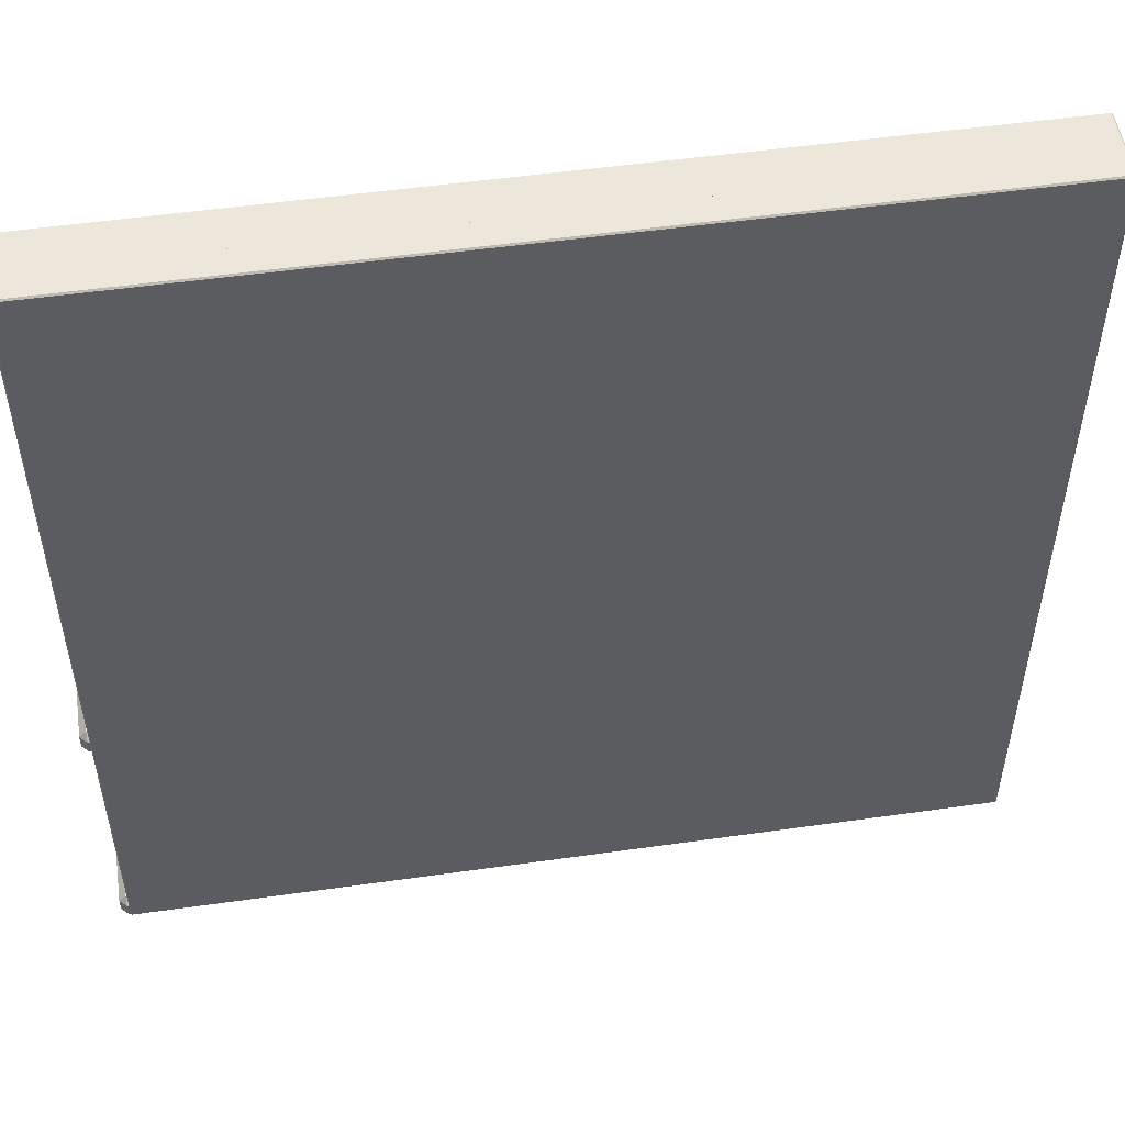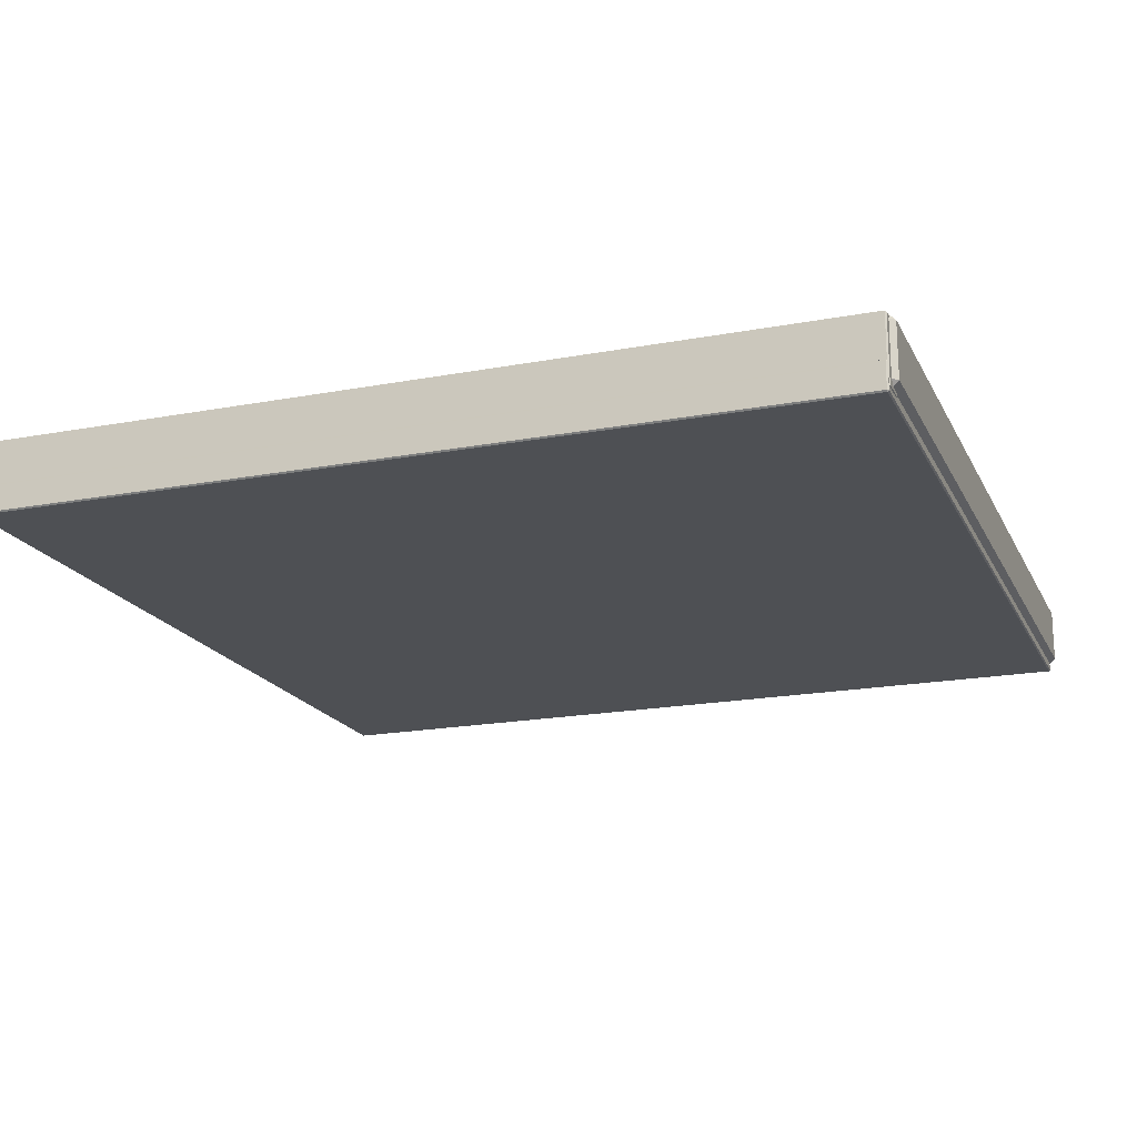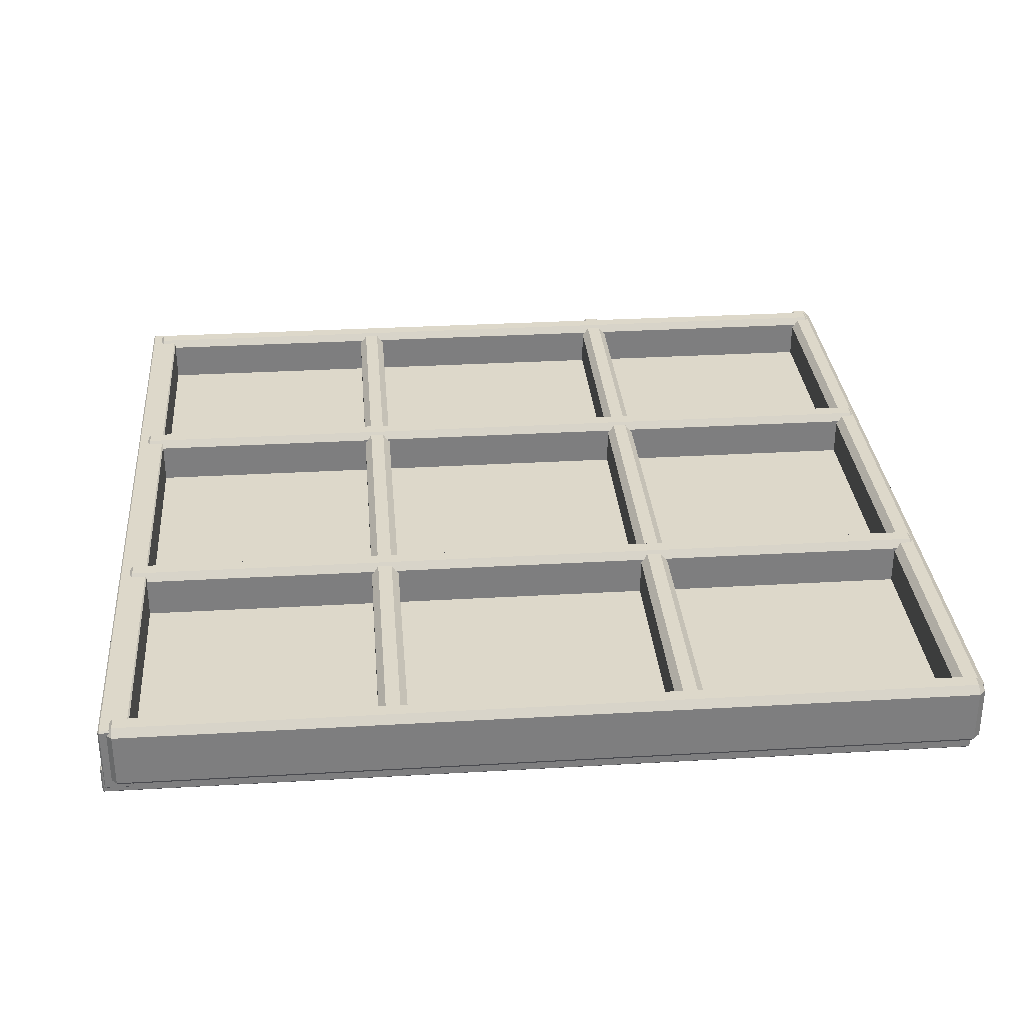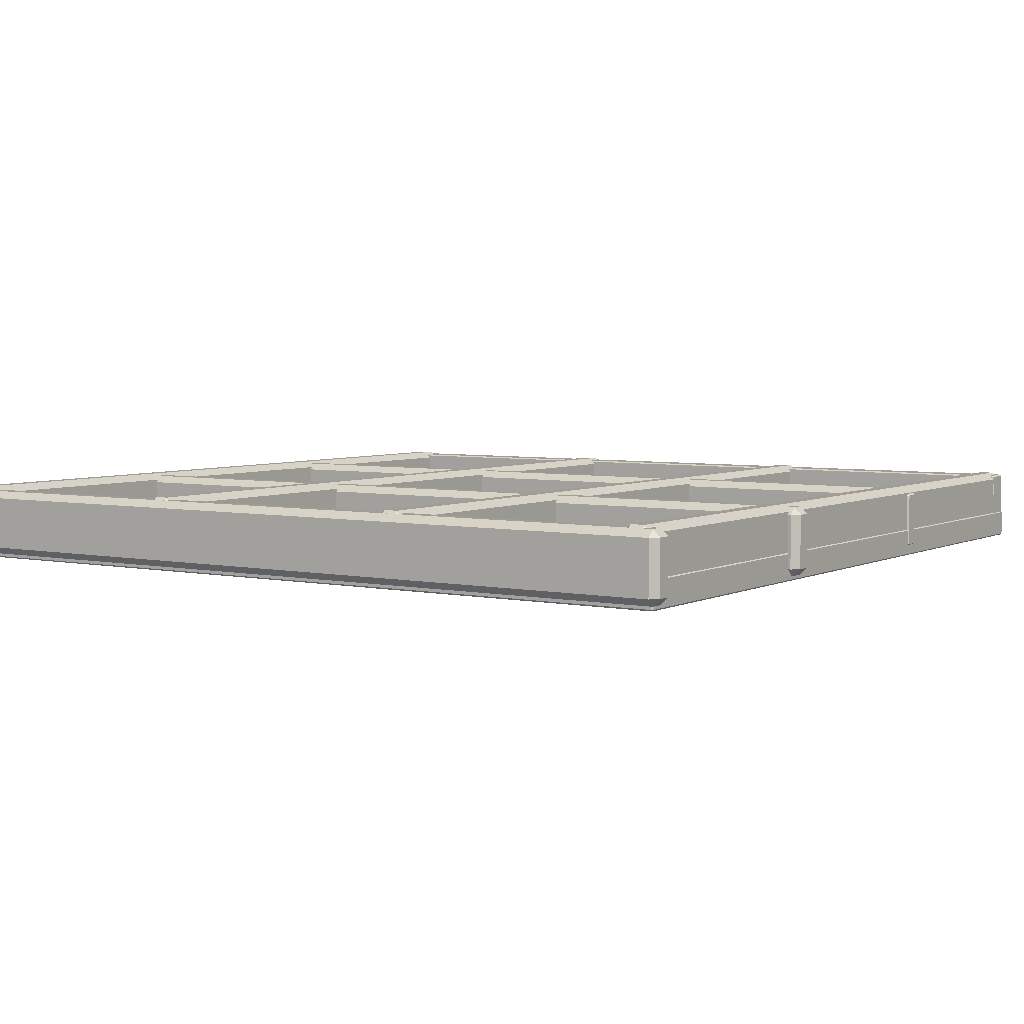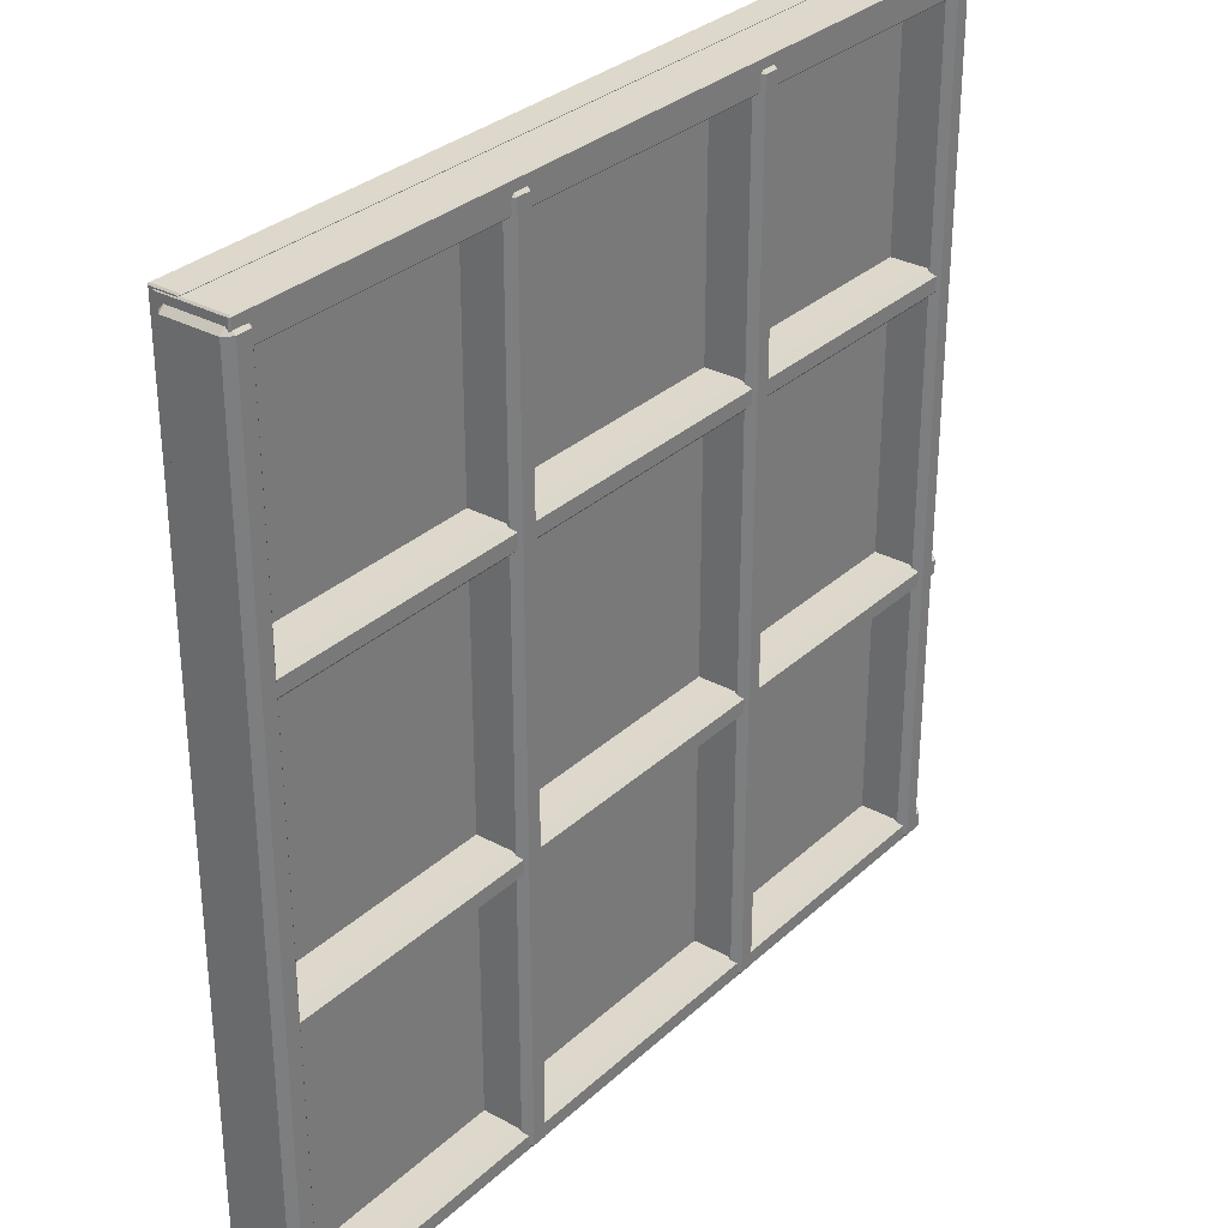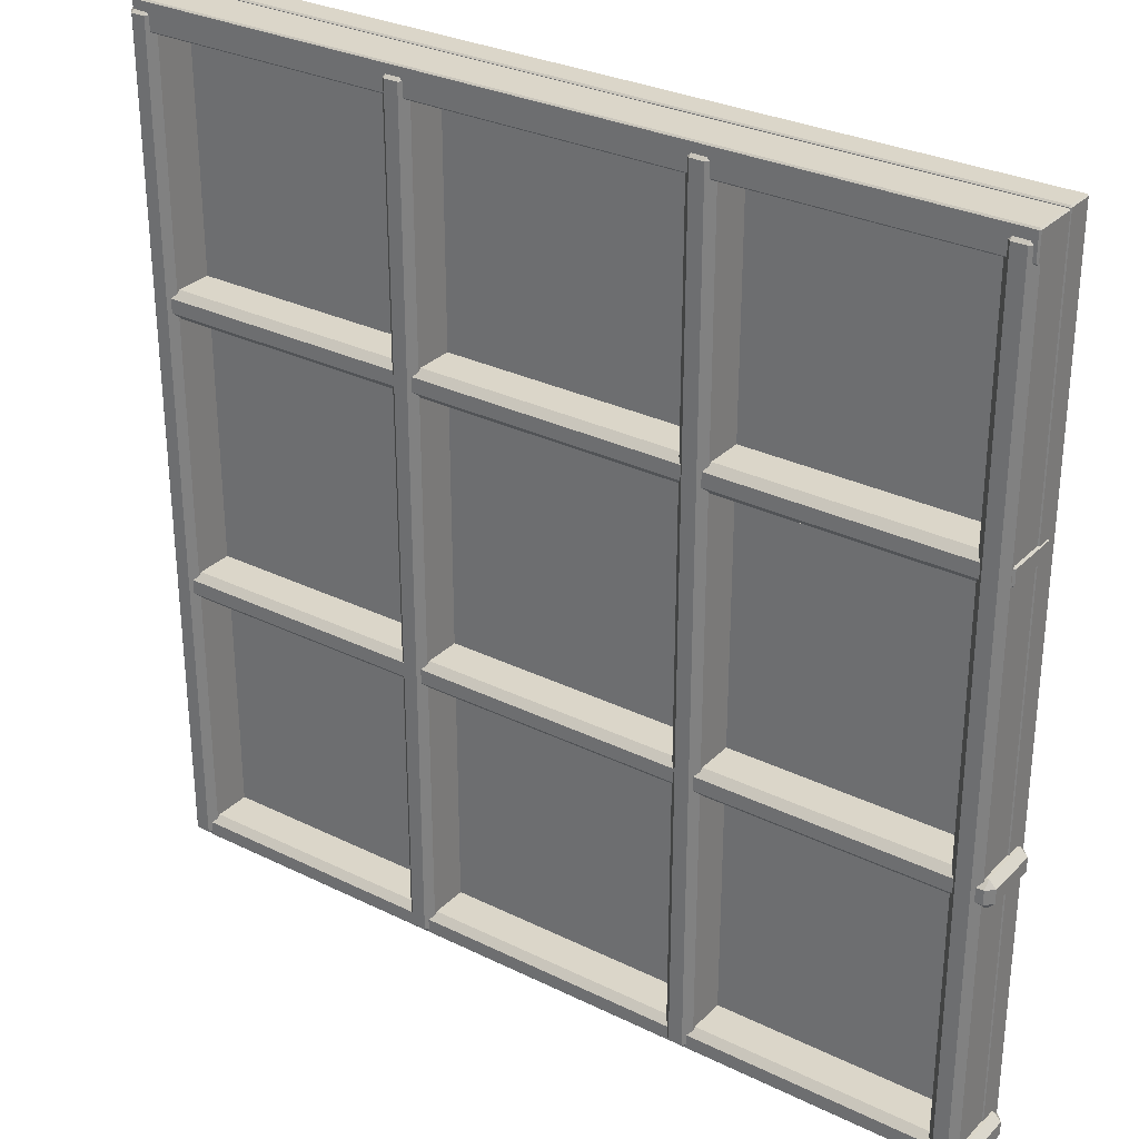
<metadata>
{"format":"obj","ext":"obj","renderer":"f3d","projection":"perspective","resolution":1024,"background":"white","views":[{"elev":52.0,"azim":171.3,"up":"+Y"},{"elev":-18.8,"azim":-160.2,"up":"+Z"},{"elev":31.0,"azim":-94.8,"up":"+Z"},{"elev":4.8,"azim":33.5,"up":"+Z"},{"elev":31.1,"azim":-52.1,"up":"+Y"},{"elev":30.1,"azim":35.5,"up":"+Y"}]}
</metadata>
<code>
g default
v -15.03 29.81 -9.364
v -14.98 29.81 -9.314
v -14.98 29.86 -9.364
v -14.98 28.86 -9.364
v -14.98 28.91 -9.314
v -15.03 28.91 -9.364
v 14.92 29.86 -9.364
v 14.92 29.81 -9.314
v 14.97 29.81 -9.364
v 14.97 28.91 -9.364
v 14.92 28.91 -9.314
v 14.92 28.86 -9.364
v 14.92 29.86 -11.64
v 14.97 29.81 -11.64
v 14.92 29.81 -11.69
v 14.92 28.91 -11.69
v 14.97 28.91 -11.64
v 14.92 28.86 -11.64
v -14.98 29.86 -11.64
v -14.98 29.81 -11.69
v -15.03 29.81 -11.64
v -15.03 28.91 -11.64
v -14.98 28.91 -11.69
v -14.98 28.86 -11.64
v -14.95 -0.06954 -10.91
v -14.95 -0.01954 -10.86
v -15 -0.01954 -10.91
v 15 -0.01954 -10.91
v 14.95 -0.01954 -10.86
v 14.95 -0.06954 -10.91
v -15 29.88 -10.91
v -14.95 29.88 -10.86
v -14.95 29.93 -10.91
v 14.95 29.93 -10.91
v 14.95 29.88 -10.86
v 15 29.88 -10.91
v -15 29.88 -11.81
v -14.95 29.93 -11.81
v -14.95 29.88 -11.86
v 14.95 29.88 -11.86
v 14.95 29.93 -11.81
v 15 29.88 -11.81
v -15 -0.01954 -11.81
v -14.95 -0.01954 -11.86
v -14.95 -0.06954 -11.81
v 14.95 -0.06954 -11.81
v 14.95 -0.01954 -11.86
v 15 -0.01954 -11.81
v 4.825 -0.3577 -9.465
v 4.825 -0.1077 -9.215
v 4.575 -0.1077 -9.465
v 5.575 -0.1077 -9.465
v 5.325 -0.1077 -9.215
v 5.325 -0.3577 -9.465
v 4.575 29.39 -9.465
v 4.825 29.39 -9.215
v 4.825 29.64 -9.465
v 5.325 29.64 -9.465
v 5.325 29.39 -9.215
v 5.575 29.39 -9.465
v 4.575 29.39 -11.34
v 4.825 29.64 -11.34
v 4.825 29.39 -11.59
v 5.325 29.39 -11.59
v 5.325 29.64 -11.34
v 5.575 29.39 -11.34
v 4.575 -0.1077 -11.34
v 4.825 -0.1077 -11.59
v 4.825 -0.3577 -11.34
v 5.325 -0.3577 -11.34
v 5.325 -0.1077 -11.59
v 5.575 -0.1077 -11.34
v 14.22 -0.3577 -9.465
v 14.22 -0.1077 -9.215
v 13.97 -0.1077 -9.465
v 14.97 -0.1077 -9.465
v 14.72 -0.1077 -9.215
v 14.72 -0.3577 -9.465
v 13.97 29.39 -9.465
v 14.22 29.39 -9.215
v 14.22 29.64 -9.465
v 14.72 29.64 -9.465
v 14.72 29.39 -9.215
v 14.97 29.39 -9.465
v 13.97 29.39 -11.34
v 14.22 29.64 -11.34
v 14.22 29.39 -11.59
v 14.72 29.39 -11.59
v 14.72 29.64 -11.34
v 14.97 29.39 -11.34
v 13.97 -0.1077 -11.34
v 14.22 -0.1077 -11.59
v 14.22 -0.3577 -11.34
v 14.72 -0.3577 -11.34
v 14.72 -0.1077 -11.59
v 14.97 -0.1077 -11.34
v -14.67 10.04 -9.564
v -14.42 10.04 -9.314
v -14.42 10.29 -9.564
v -14.42 9.293 -9.564
v -14.42 9.543 -9.314
v -14.67 9.543 -9.564
v 15.08 10.29 -9.564
v 15.08 10.04 -9.314
v 15.33 10.04 -9.564
v 15.33 9.543 -9.564
v 15.08 9.543 -9.314
v 15.08 9.293 -9.564
v 15.08 10.29 -11.44
v 15.33 10.04 -11.44
v 15.08 10.04 -11.69
v 15.08 9.543 -11.69
v 15.33 9.543 -11.44
v 15.08 9.293 -11.44
v -14.42 10.29 -11.44
v -14.42 10.04 -11.69
v -14.67 10.04 -11.44
v -14.67 9.543 -11.44
v -14.42 9.543 -11.69
v -14.42 9.293 -11.44
v -14.97 20.24 -9.564
v -14.72 20.24 -9.314
v -14.72 20.49 -9.564
v -14.72 19.49 -9.564
v -14.72 19.74 -9.314
v -14.97 19.74 -9.564
v 14.78 20.49 -9.564
v 14.78 20.24 -9.314
v 15.03 20.24 -9.564
v 15.03 19.74 -9.564
v 14.78 19.74 -9.314
v 14.78 19.49 -9.564
v 14.78 20.49 -11.44
v 15.03 20.24 -11.44
v 14.78 20.24 -11.69
v 14.78 19.74 -11.69
v 15.03 19.74 -11.44
v 14.78 19.49 -11.44
v -14.72 20.49 -11.44
v -14.72 20.24 -11.69
v -14.97 20.24 -11.44
v -14.97 19.74 -11.44
v -14.72 19.74 -11.69
v -14.72 19.49 -11.44
v -14.96 -0.3577 -9.465
v -14.96 -0.1077 -9.215
v -15.21 -0.1077 -9.465
v -14.21 -0.1077 -9.465
v -14.46 -0.1077 -9.215
v -14.46 -0.3577 -9.465
v -15.21 29.39 -9.465
v -14.96 29.39 -9.215
v -14.96 29.64 -9.465
v -14.46 29.64 -9.465
v -14.46 29.39 -9.215
v -14.21 29.39 -9.465
v -15.21 29.39 -11.34
v -14.96 29.64 -11.34
v -14.96 29.39 -11.59
v -14.46 29.39 -11.59
v -14.46 29.64 -11.34
v -14.21 29.39 -11.34
v -15.21 -0.1077 -11.34
v -14.96 -0.1077 -11.59
v -14.96 -0.3577 -11.34
v -14.46 -0.3577 -11.34
v -14.46 -0.1077 -11.59
v -14.21 -0.1077 -11.34
v -14.67 0.2748 -9.564
v -14.42 0.2748 -9.314
v -14.42 0.5248 -9.564
v -14.42 -0.4752 -9.564
v -14.42 -0.2253 -9.314
v -14.67 -0.2253 -9.564
v 15.08 0.5248 -9.564
v 15.08 0.2748 -9.314
v 15.33 0.2748 -9.564
v 15.33 -0.2253 -9.564
v 15.08 -0.2253 -9.314
v 15.08 -0.4752 -9.564
v 15.08 0.5248 -11.44
v 15.33 0.2748 -11.44
v 15.08 0.2748 -11.69
v 15.08 -0.2253 -11.69
v 15.33 -0.2253 -11.44
v 15.08 -0.4752 -11.44
v -14.42 0.5248 -11.44
v -14.42 0.2748 -11.69
v -14.67 0.2748 -11.44
v -14.67 -0.2253 -11.44
v -14.42 -0.2253 -11.69
v -14.42 -0.4752 -11.44
v -5.39 -0.3577 -9.465
v -5.39 -0.1077 -9.215
v -5.64 -0.1077 -9.465
v -4.64 -0.1077 -9.465
v -4.89 -0.1077 -9.215
v -4.89 -0.3577 -9.465
v -5.64 29.39 -9.465
v -5.39 29.39 -9.215
v -5.39 29.64 -9.465
v -4.89 29.64 -9.465
v -4.89 29.39 -9.215
v -4.64 29.39 -9.465
v -5.64 29.39 -11.34
v -5.39 29.64 -11.34
v -5.39 29.39 -11.59
v -4.89 29.39 -11.59
v -4.89 29.64 -11.34
v -4.64 29.39 -11.34
v -5.64 -0.1077 -11.34
v -5.39 -0.1077 -11.59
v -5.39 -0.3577 -11.34
v -4.89 -0.3577 -11.34
v -4.89 -0.1077 -11.59
v -4.64 -0.1077 -11.34
g pasted__pasted__pasted__pCube3
f 1 3 19 21
f 2 1 6 5
f 3 2 8 7
f 4 6 22 24
f 5 4 12 11
f 7 9 14 13
f 9 8 11 10
f 10 12 18 17
f 13 15 20 19
f 15 14 17 16
f 16 18 24 23
f 21 20 23 22
f 2 5 11 8
f 9 10 17 14
f 15 16 23 20
f 21 22 6 1
f 4 24 18 12
f 19 3 7 13
f 1 2 3
f 4 5 6
f 7 8 9
f 10 11 12
f 13 14 15
f 16 17 18
f 19 20 21
f 22 23 24
f 25 27 43 45
f 26 25 30 29
f 27 26 32 31
f 28 30 46 48
f 29 28 36 35
f 31 33 38 37
f 33 32 35 34
f 34 36 42 41
f 37 39 44 43
f 39 38 41 40
f 40 42 48 47
f 45 44 47 46
f 26 29 35 32
f 33 34 41 38
f 39 40 47 44
f 45 46 30 25
f 28 48 42 36
f 43 27 31 37
f 25 26 27
f 28 29 30
f 31 32 33
f 34 35 36
f 37 38 39
f 40 41 42
f 43 44 45
f 46 47 48
f 49 51 67 69
f 50 49 54 53
f 51 50 56 55
f 52 54 70 72
f 53 52 60 59
f 55 57 62 61
f 57 56 59 58
f 58 60 66 65
f 61 63 68 67
f 63 62 65 64
f 64 66 72 71
f 69 68 71 70
f 50 53 59 56
f 57 58 65 62
f 63 64 71 68
f 69 70 54 49
f 52 72 66 60
f 67 51 55 61
f 49 50 51
f 52 53 54
f 55 56 57
f 58 59 60
f 61 62 63
f 64 65 66
f 67 68 69
f 70 71 72
f 73 75 91 93
f 74 73 78 77
f 75 74 80 79
f 76 78 94 96
f 77 76 84 83
f 79 81 86 85
f 81 80 83 82
f 82 84 90 89
f 85 87 92 91
f 87 86 89 88
f 88 90 96 95
f 93 92 95 94
f 74 77 83 80
f 81 82 89 86
f 87 88 95 92
f 93 94 78 73
f 76 96 90 84
f 91 75 79 85
f 73 74 75
f 76 77 78
f 79 80 81
f 82 83 84
f 85 86 87
f 88 89 90
f 91 92 93
f 94 95 96
f 97 99 115 117
f 98 97 102 101
f 99 98 104 103
f 100 102 118 120
f 101 100 108 107
f 103 105 110 109
f 105 104 107 106
f 106 108 114 113
f 109 111 116 115
f 111 110 113 112
f 112 114 120 119
f 117 116 119 118
f 98 101 107 104
f 105 106 113 110
f 111 112 119 116
f 117 118 102 97
f 100 120 114 108
f 115 99 103 109
f 97 98 99
f 100 101 102
f 103 104 105
f 106 107 108
f 109 110 111
f 112 113 114
f 115 116 117
f 118 119 120
f 121 123 139 141
f 122 121 126 125
f 123 122 128 127
f 124 126 142 144
f 125 124 132 131
f 127 129 134 133
f 129 128 131 130
f 130 132 138 137
f 133 135 140 139
f 135 134 137 136
f 136 138 144 143
f 141 140 143 142
f 122 125 131 128
f 129 130 137 134
f 135 136 143 140
f 141 142 126 121
f 124 144 138 132
f 139 123 127 133
f 121 122 123
f 124 125 126
f 127 128 129
f 130 131 132
f 133 134 135
f 136 137 138
f 139 140 141
f 142 143 144
f 145 147 163 165
f 146 145 150 149
f 147 146 152 151
f 148 150 166 168
f 149 148 156 155
f 151 153 158 157
f 153 152 155 154
f 154 156 162 161
f 157 159 164 163
f 159 158 161 160
f 160 162 168 167
f 165 164 167 166
f 146 149 155 152
f 153 154 161 158
f 159 160 167 164
f 165 166 150 145
f 148 168 162 156
f 163 147 151 157
f 145 146 147
f 148 149 150
f 151 152 153
f 154 155 156
f 157 158 159
f 160 161 162
f 163 164 165
f 166 167 168
f 169 171 187 189
f 170 169 174 173
f 171 170 176 175
f 172 174 190 192
f 173 172 180 179
f 175 177 182 181
f 177 176 179 178
f 178 180 186 185
f 181 183 188 187
f 183 182 185 184
f 184 186 192 191
f 189 188 191 190
f 170 173 179 176
f 177 178 185 182
f 183 184 191 188
f 189 190 174 169
f 172 192 186 180
f 187 171 175 181
f 169 170 171
f 172 173 174
f 175 176 177
f 178 179 180
f 181 182 183
f 184 185 186
f 187 188 189
f 190 191 192
f 193 195 211 213
f 194 193 198 197
f 195 194 200 199
f 196 198 214 216
f 197 196 204 203
f 199 201 206 205
f 201 200 203 202
f 202 204 210 209
f 205 207 212 211
f 207 206 209 208
f 208 210 216 215
f 213 212 215 214
f 194 197 203 200
f 201 202 209 206
f 207 208 215 212
f 213 214 198 193
f 196 216 210 204
f 211 195 199 205
f 193 194 195
f 196 197 198
f 199 200 201
f 202 203 204
f 205 206 207
f 208 209 210
f 211 212 213
f 214 215 216

</code>
